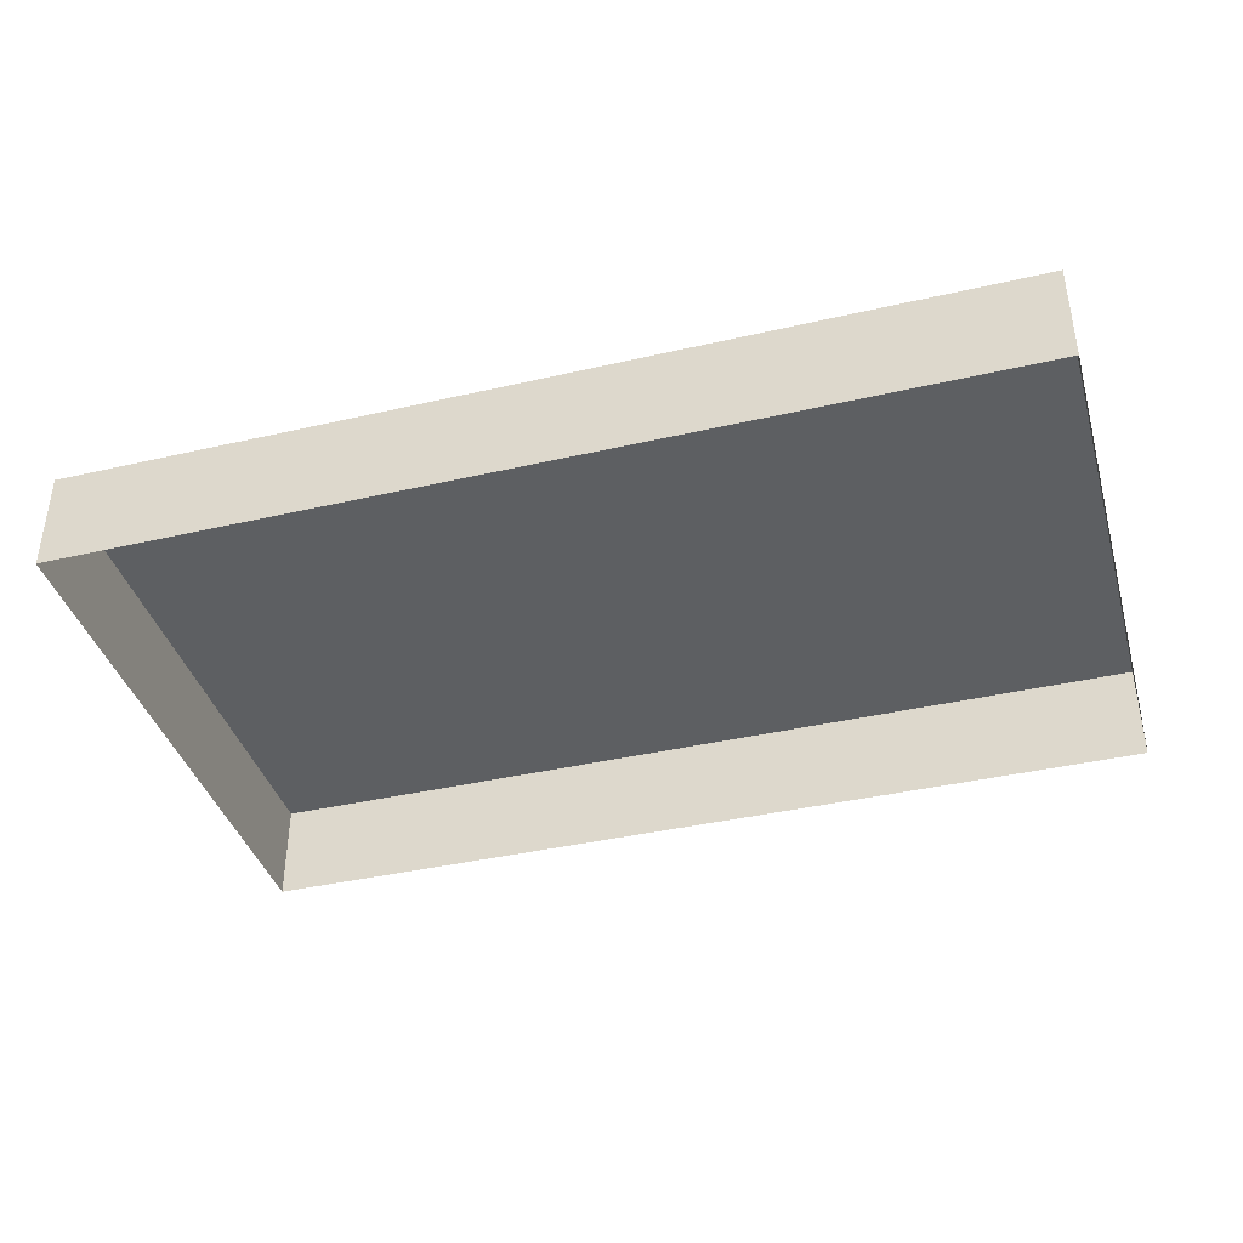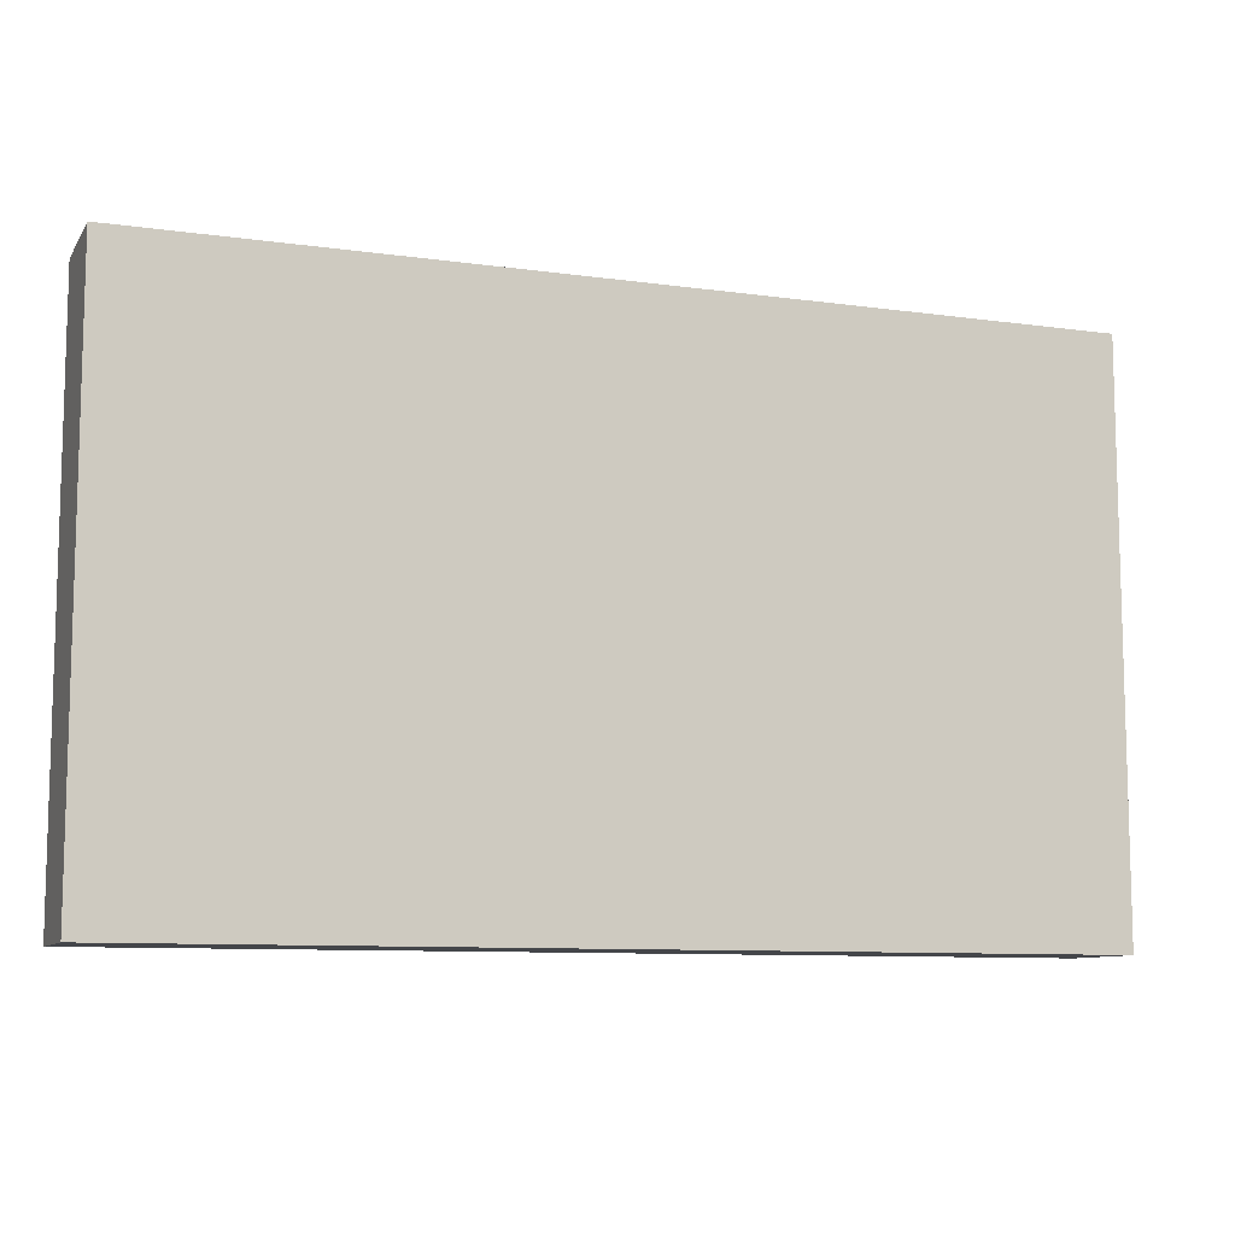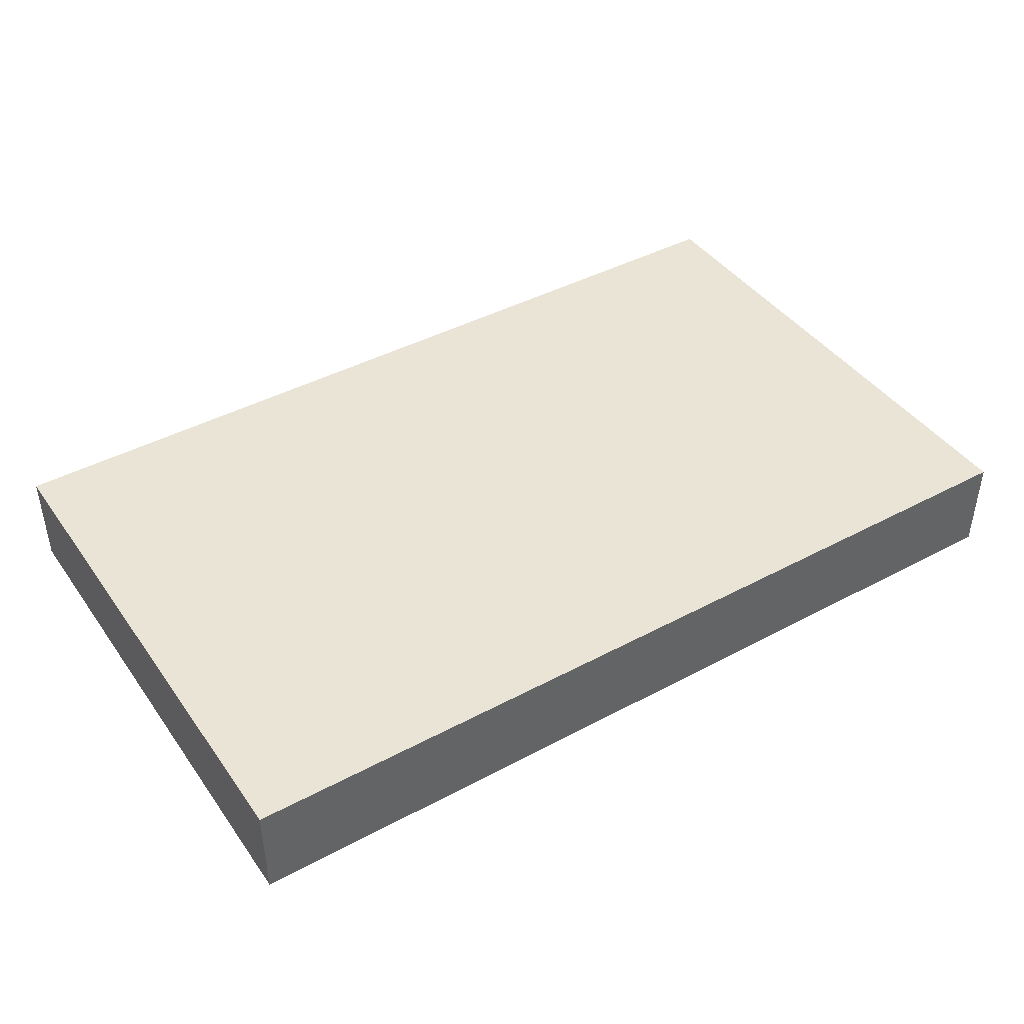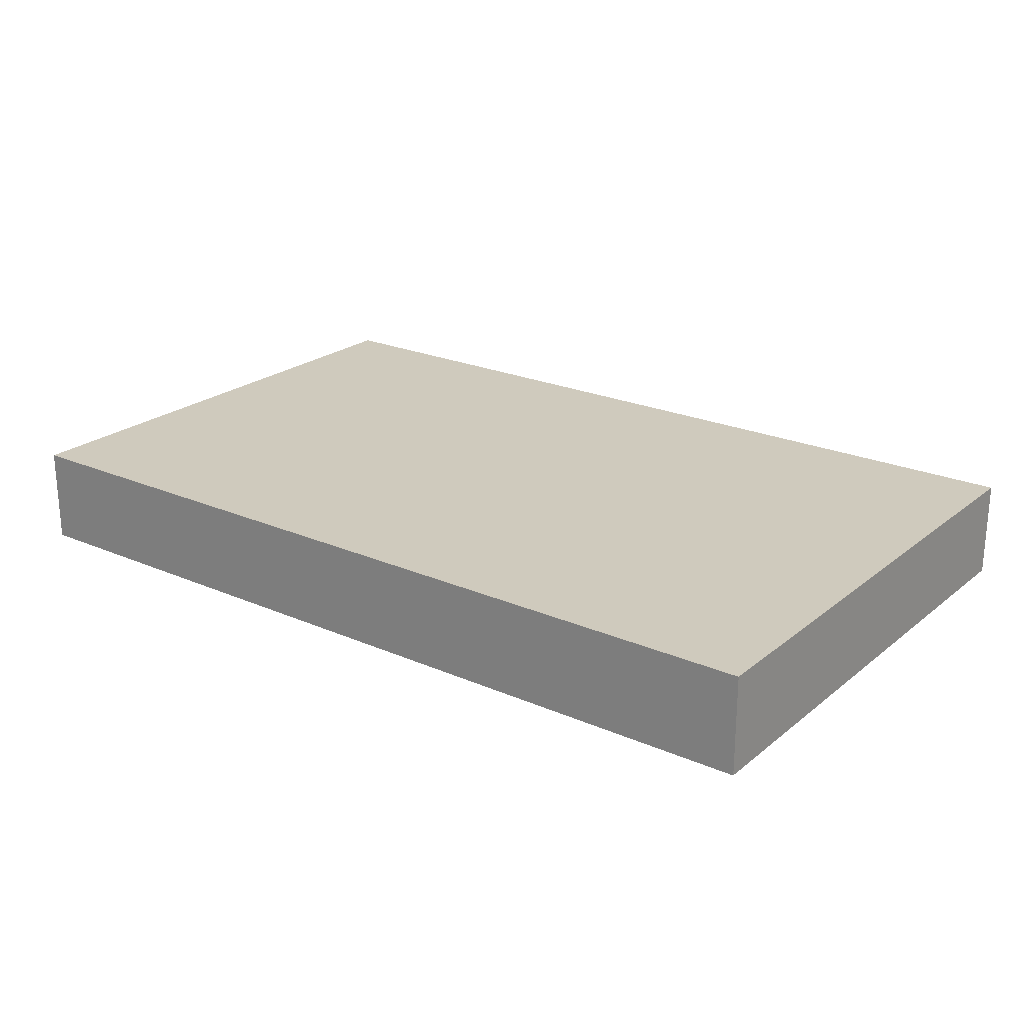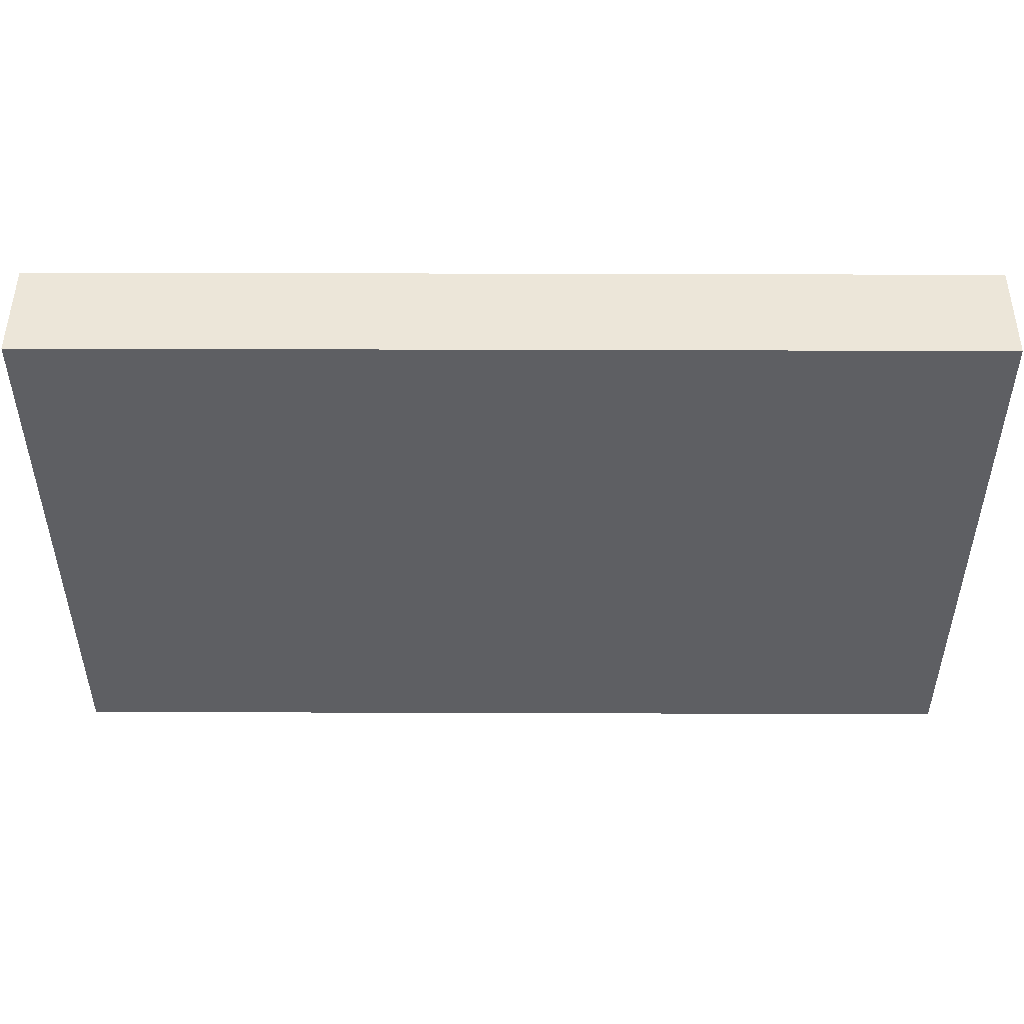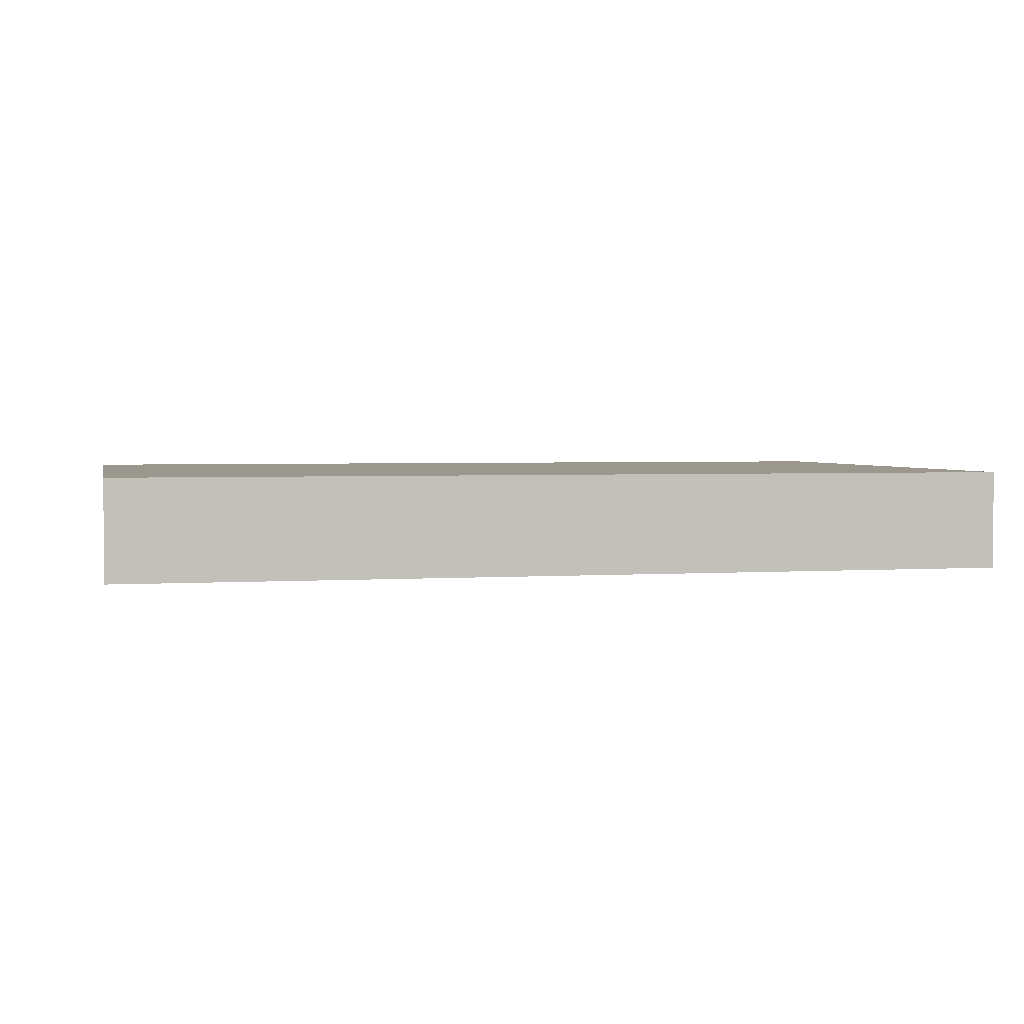
<metadata>
{"format":"obj","ext":"obj","renderer":"f3d","projection":"perspective","resolution":1024,"background":"white","views":[{"elev":-39.5,"azim":-164.0,"up":"+Y"},{"elev":-9.5,"azim":159.9,"up":"+Z"},{"elev":42.5,"azim":-32.6,"up":"+Y"},{"elev":22.8,"azim":-143.3,"up":"+Y"},{"elev":48.8,"azim":-179.8,"up":"+Z"},{"elev":2.8,"azim":-12.7,"up":"+Y"}]}
</metadata>
<code>
v -0.4326 0.0903 0.2631
v -0.4326 0.0903 -0.2631
v 0.4326 0.0903 -0.2631
v 0.4326 0.0903 0.2631
v -0.4326 -0.005122 0.2631
v -0.4326 0.0903 0.2631
v 0.4326 0.0903 0.2631
v 0.4326 -0.005122 0.2631
v 0.4326 -0.005122 0.2631
v 0.4326 0.0903 0.2631
v 0.4326 0.0903 -0.2631
v 0.4326 -0.005122 -0.2631
v 0.4326 -0.005122 -0.2631
v 0.4326 0.0903 -0.2631
v -0.4326 0.0903 -0.2631
v -0.4326 -0.005122 -0.2631
v -0.4326 -0.005122 -0.2631
v -0.4326 0.0903 -0.2631
v -0.4326 0.0903 0.2631
v -0.4326 -0.005122 0.2631
g Street_well1_(42)_2348_307
f 1 3 2
f 1 4 3
f 5 7 6
f 5 8 7
f 9 11 10
f 9 12 11
f 13 15 14
f 13 16 15
f 17 19 18
f 17 20 19

</code>
